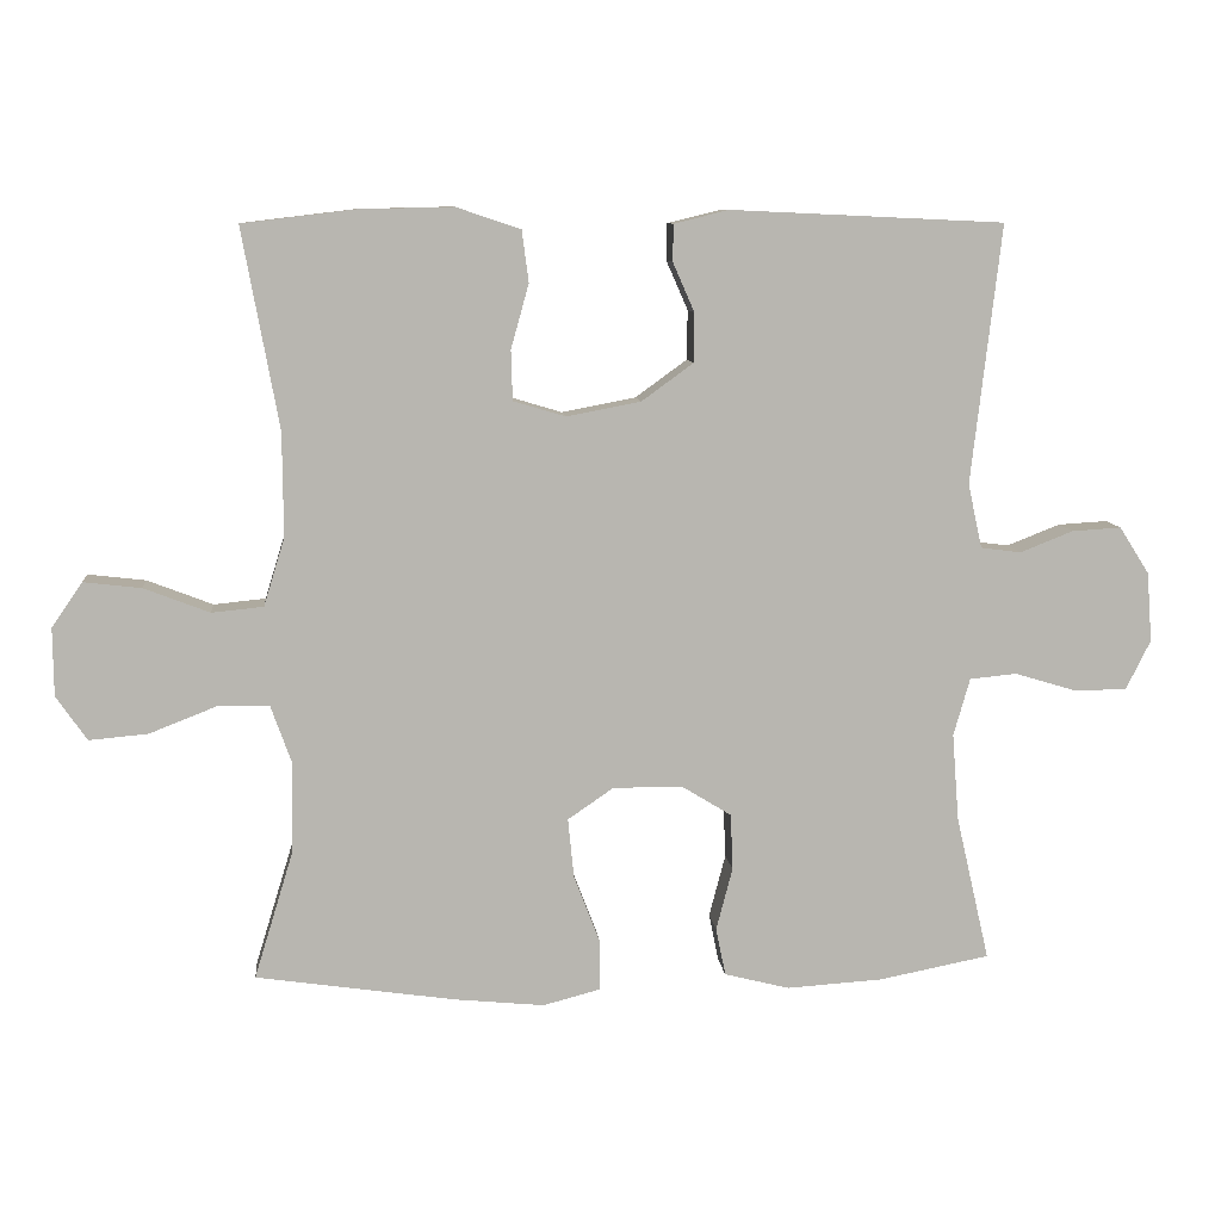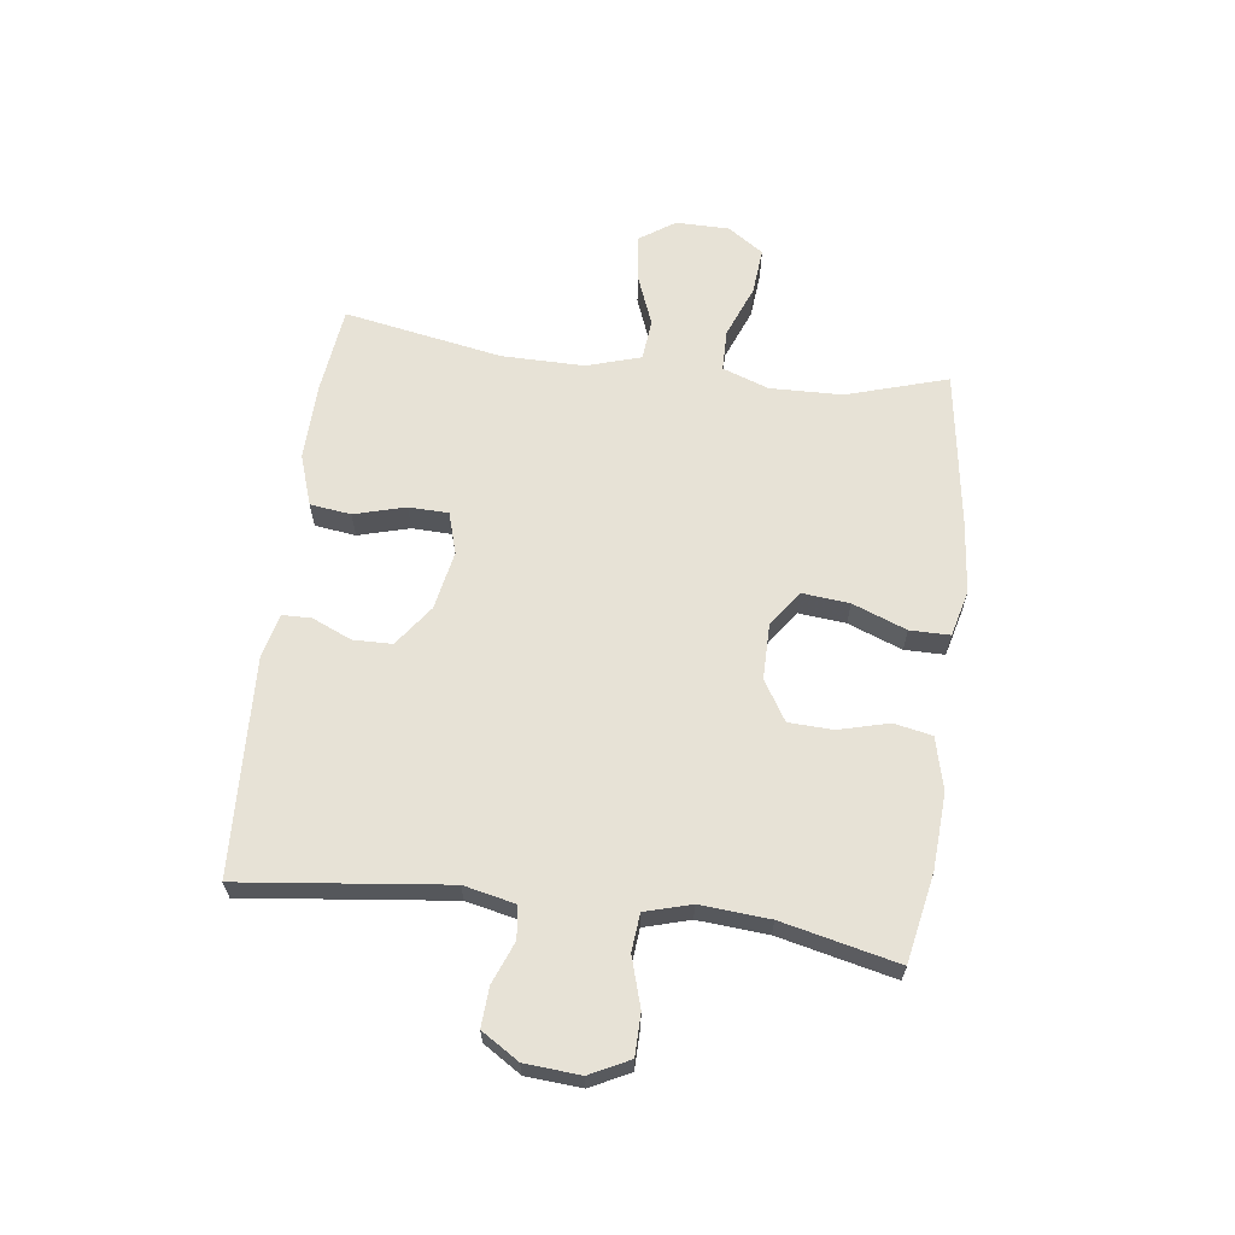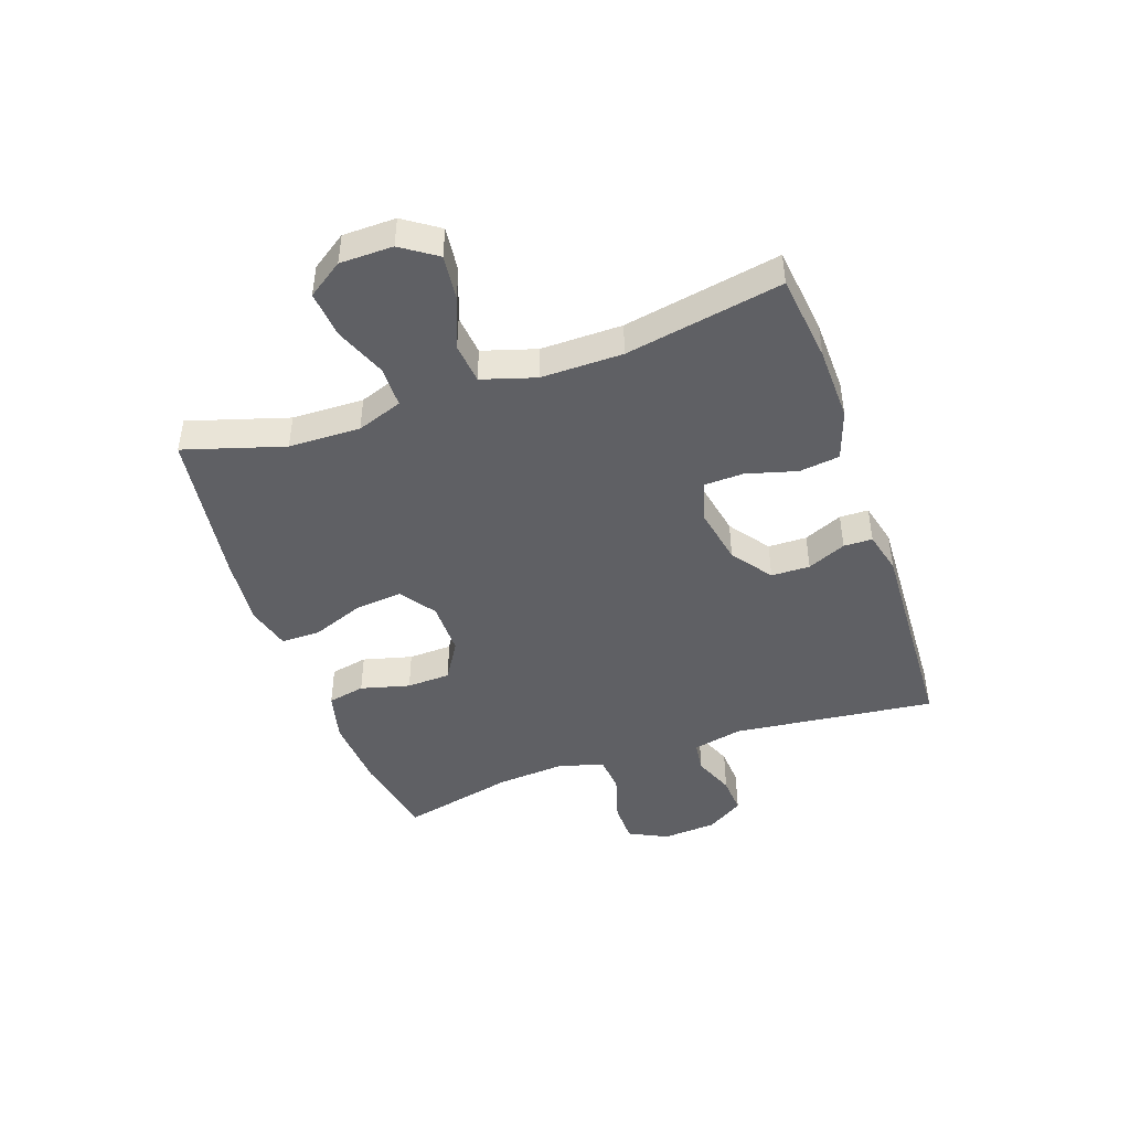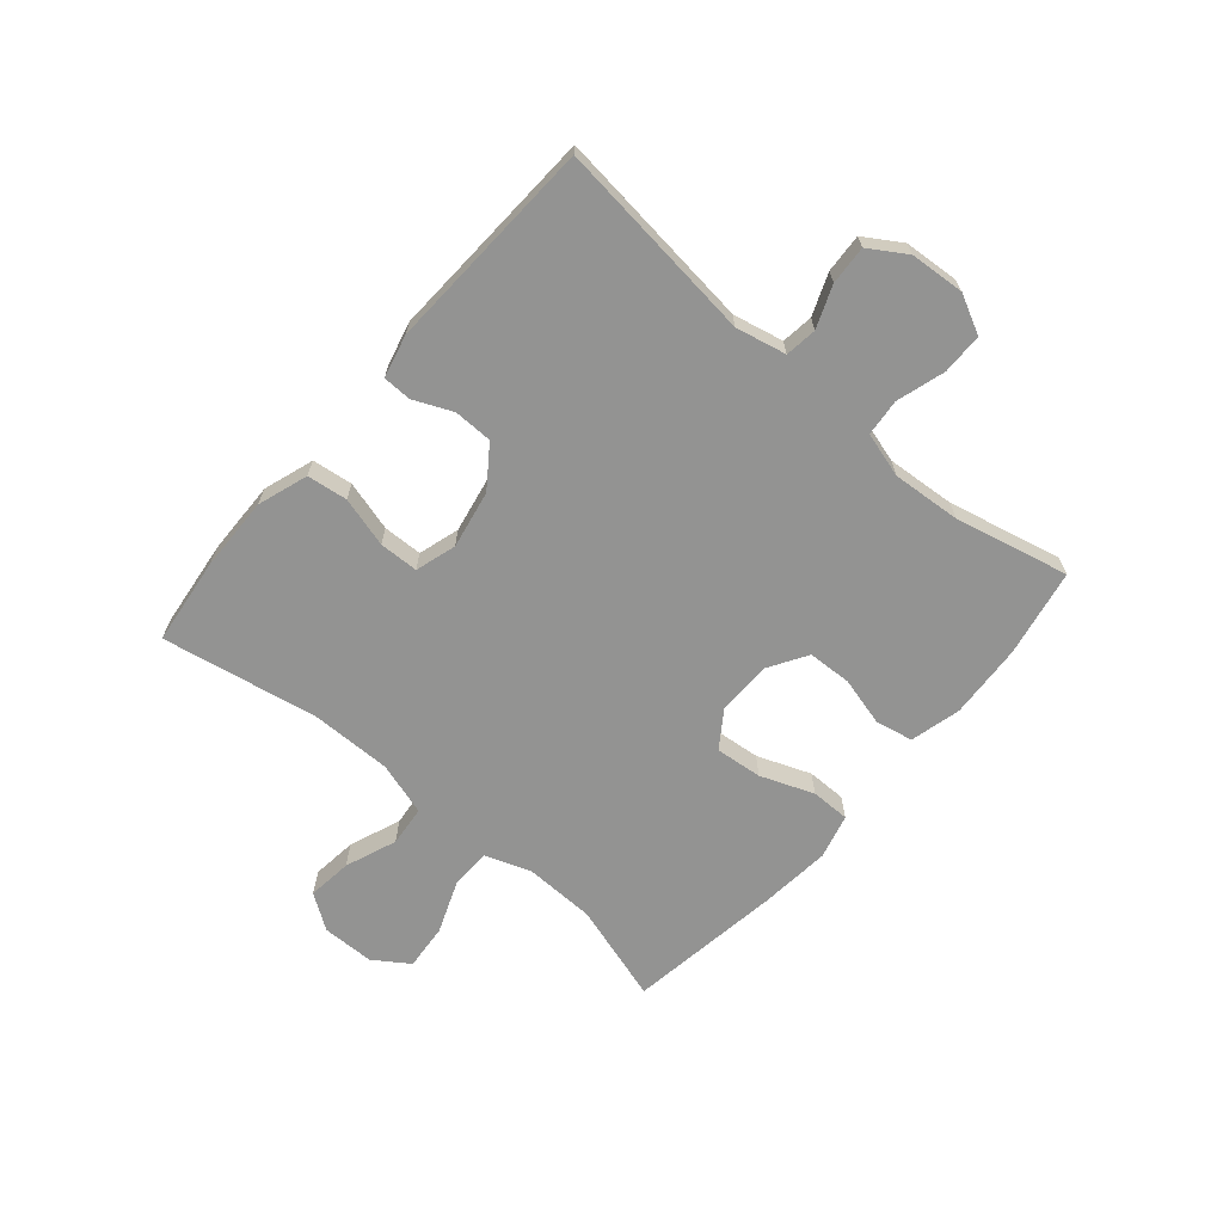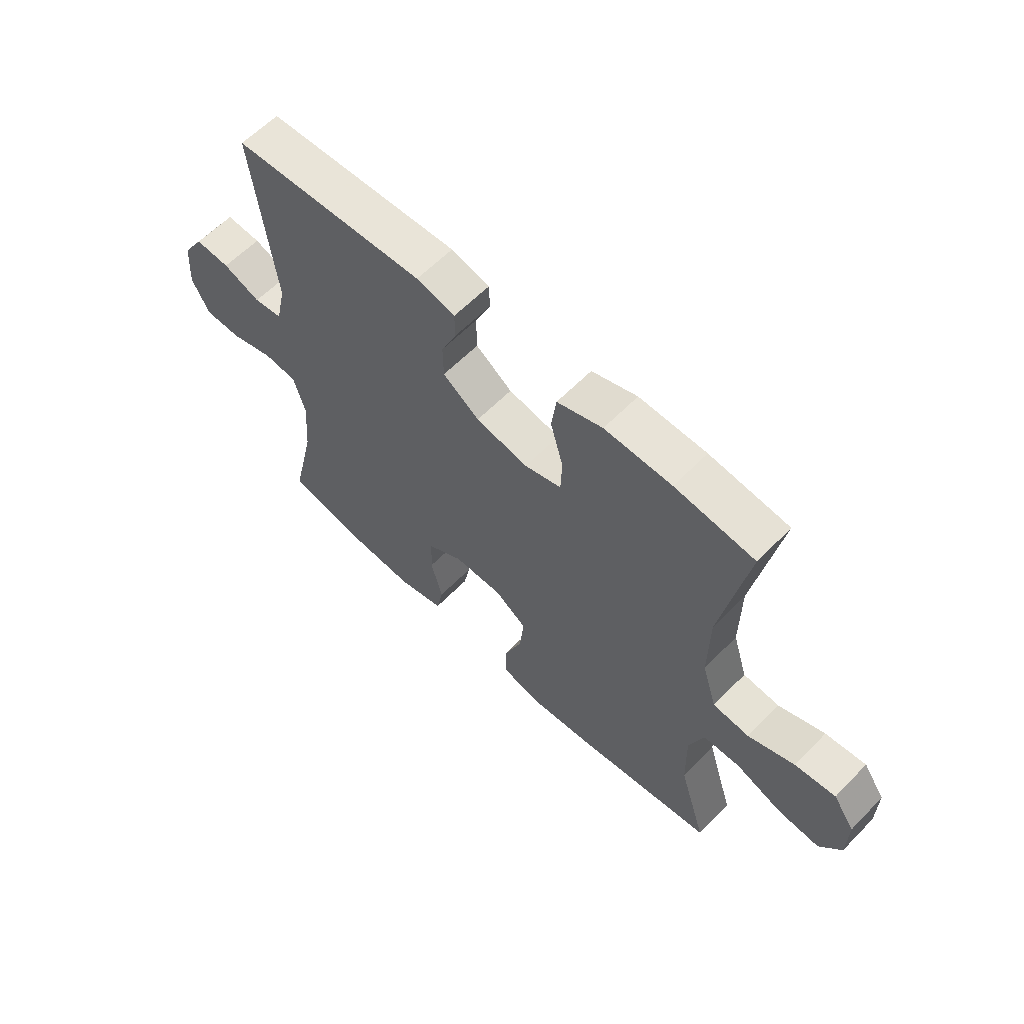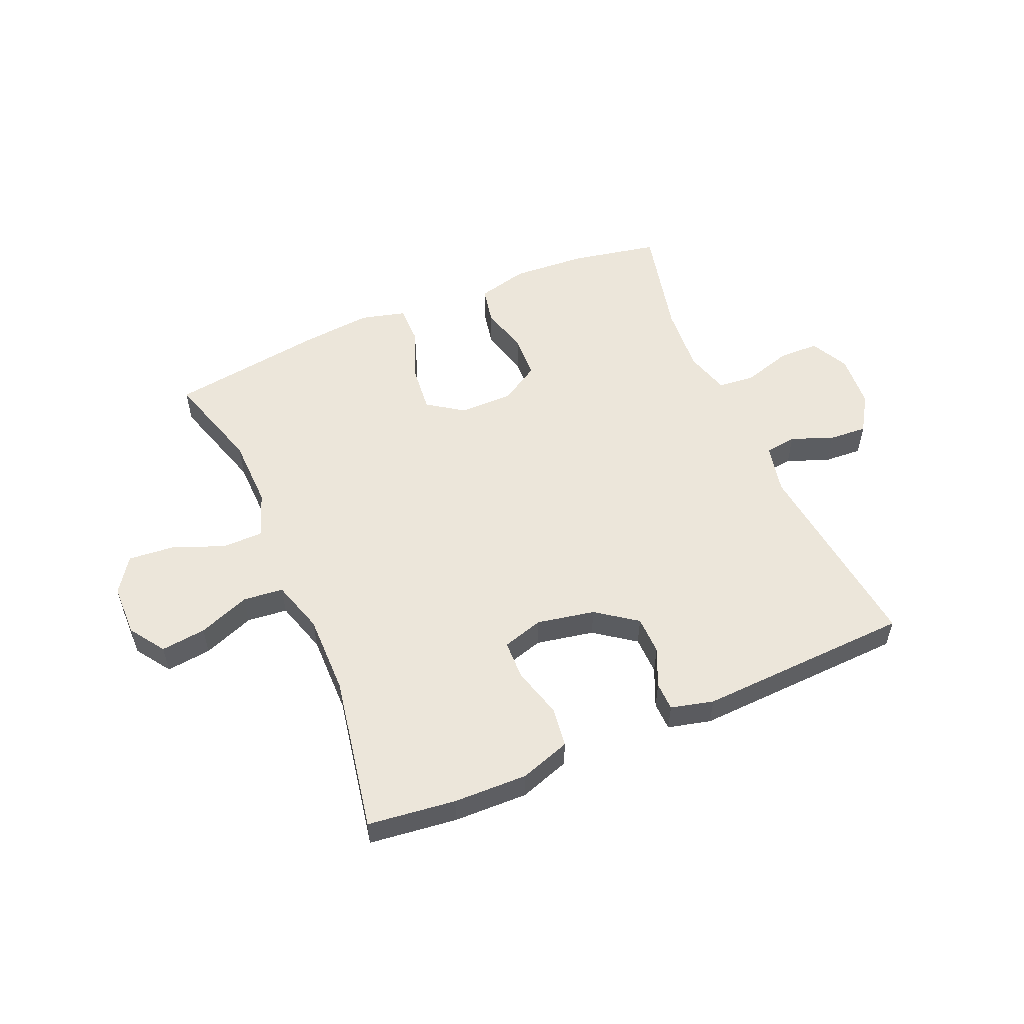
<metadata>
{"format":"obj","ext":"obj","renderer":"f3d","projection":"perspective","resolution":1024,"background":"white","views":[{"elev":9.1,"azim":-5.7,"up":"+Z"},{"elev":63.6,"azim":97.3,"up":"+Y"},{"elev":-45.0,"azim":-70.7,"up":"+Y"},{"elev":-66.6,"azim":49.4,"up":"+Y"},{"elev":61.0,"azim":-136.0,"up":"+Z"},{"elev":54.4,"azim":-23.2,"up":"+Y"}]}
</metadata>
<code>
v -0.5 0.07 0.5
v -0.35 0.07 0.518
v -0.223 0.07 0.521
v -0.137 0.07 0.492
v -0.128 0.07 0.423
v -0.152 0.07 0.337
v -0.15 0.07 0.27
v -0.08 0.07 0.249
v 0.019 0.07 0.268
v 0.088 0.07 0.318
v 0.089 0.07 0.384
v 0.06 0.07 0.45
v 0.061 0.07 0.499
v 0.134 0.07 0.517
v 0.5 0.07 0.5
v 0.46 0.07 0.154
v 0.479 0.07 0.068
v 0.533 0.07 0.061
v 0.604 0.07 0.089
v 0.67 0.07 0.093
v 0.71 0.07 0.03
v 0.717 0.07 -0.063
v 0.684 0.07 -0.129
v 0.614 0.07 -0.13
v 0.531 0.07 -0.105
v 0.468 0.07 -0.111
v 0.446 0.07 -0.188
v 0.455 0.07 -0.305
v 0.5 0.07 -0.5
v 0.351 0.07 -0.529
v 0.223 0.07 -0.537
v 0.136 0.07 -0.515
v 0.123 0.07 -0.451
v 0.145 0.07 -0.367
v 0.142 0.07 -0.292
v 0.075 0.07 -0.251
v -0.018 0.07 -0.251
v -0.079 0.07 -0.293
v -0.071 0.07 -0.373
v -0.036 0.07 -0.464
v -0.036 0.07 -0.531
v -0.113 0.07 -0.551
v -0.234 0.07 -0.539
v -0.5 0.07 -0.5
v -0.448 0.07 -0.33
v -0.445 0.07 -0.208
v -0.473 0.07 -0.13
v -0.543 0.07 -0.129
v -0.632 0.07 -0.164
v -0.711 0.07 -0.171
v -0.752 0.07 -0.111
v -0.753 0.07 -0.021
v -0.712 0.07 0.039
v -0.635 0.07 0.03
v -0.547 0.07 -0.004
v -0.478 0.07 0.003
v -0.45 0.07 0.094
v -0.451 0.07 0.233
v -0.5 0 0.5
v -0.35 0 0.518
v -0.223 0 0.521
v -0.137 0 0.492
v -0.128 0 0.423
v -0.152 0 0.337
v -0.15 0 0.27
v -0.08 0 0.249
v 0.019 0 0.268
v 0.088 0 0.318
v 0.089 0 0.384
v 0.06 0 0.45
v 0.061 0 0.499
v 0.134 0 0.517
v 0.5 0 0.5
v 0.46 0 0.154
v 0.479 0 0.068
v 0.533 0 0.061
v 0.604 0 0.089
v 0.67 0 0.093
v 0.71 0 0.03
v 0.717 0 -0.063
v 0.684 0 -0.129
v 0.614 0 -0.13
v 0.531 0 -0.105
v 0.468 0 -0.111
v 0.446 0 -0.188
v 0.455 0 -0.305
v 0.5 0 -0.5
v 0.351 0 -0.529
v 0.223 0 -0.537
v 0.136 0 -0.515
v 0.123 0 -0.451
v 0.145 0 -0.367
v 0.142 0 -0.292
v 0.075 0 -0.251
v -0.018 0 -0.251
v -0.079 0 -0.293
v -0.071 0 -0.373
v -0.036 0 -0.464
v -0.036 0 -0.531
v -0.113 0 -0.551
v -0.234 0 -0.539
v -0.5 0 -0.5
v -0.448 0 -0.33
v -0.445 0 -0.208
v -0.473 0 -0.13
v -0.543 0 -0.129
v -0.632 0 -0.164
v -0.711 0 -0.171
v -0.752 0 -0.111
v -0.753 0 -0.021
v -0.712 0 0.039
v -0.635 0 0.03
v -0.547 0 -0.004
v -0.478 0 0.003
v -0.45 0 0.094
v -0.451 0 0.233
f 53 54 55
f 52 53 55
f 51 52 55
f 50 51 55
f 49 50 55
f 48 49 55
f 47 48 55 56
f 46 47 56 57
f 43 44 45
f 42 43 45
f 41 42 45
f 40 41 45
f 39 40 45
f 38 39 45 46
f 46 57 58
f 38 46 58
f 37 38 58
f 32 33 34
f 31 32 34
f 30 31 34
f 29 30 34
f 28 29 34
f 27 28 34 35
f 26 27 35 36
f 23 24 25
f 22 23 25
f 21 22 25
f 20 21 25
f 19 20 25
f 18 19 25
f 17 18 25 26
f 36 37 58
f 26 36 58
f 17 26 58
f 16 17 58
f 14 15 16
f 13 14 16
f 12 13 16
f 11 12 16
f 4 5 6
f 3 4 6
f 2 3 6
f 1 2 6
f 58 1 6
f 58 6 7
f 10 11 16
f 9 10 16
f 8 9 16
f 8 16 58
f 7 8 58
f 113 112 111
f 113 111 110
f 113 110 109
f 113 109 108
f 113 108 107
f 113 107 106
f 114 113 106 105
f 115 114 105 104
f 103 102 101
f 103 101 100
f 103 100 99
f 103 99 98
f 103 98 97
f 104 103 97 96
f 116 115 104
f 116 104 96
f 116 96 95
f 92 91 90
f 92 90 89
f 92 89 88
f 92 88 87
f 92 87 86
f 93 92 86 85
f 94 93 85 84
f 83 82 81
f 83 81 80
f 83 80 79
f 83 79 78
f 83 78 77
f 83 77 76
f 84 83 76 75
f 116 95 94
f 116 94 84
f 116 84 75
f 116 75 74
f 74 73 72
f 74 72 71
f 74 71 70
f 74 70 69
f 64 63 62
f 64 62 61
f 64 61 60
f 64 60 59
f 64 59 116
f 65 64 116
f 74 69 68
f 74 68 67
f 74 67 66
f 116 74 66
f 116 66 65
f 1 59 60 2
f 2 60 61 3
f 3 61 62 4
f 4 62 63 5
f 5 63 64 6
f 6 64 65 7
f 7 65 66 8
f 8 66 67 9
f 9 67 68 10
f 10 68 69 11
f 11 69 70 12
f 12 70 71 13
f 13 71 72 14
f 14 72 73 15
f 15 73 74 16
f 16 74 75 17
f 17 75 76 18
f 18 76 77 19
f 19 77 78 20
f 20 78 79 21
f 21 79 80 22
f 22 80 81 23
f 23 81 82 24
f 24 82 83 25
f 25 83 84 26
f 26 84 85 27
f 27 85 86 28
f 28 86 87 29
f 29 87 88 30
f 30 88 89 31
f 31 89 90 32
f 32 90 91 33
f 33 91 92 34
f 34 92 93 35
f 35 93 94 36
f 36 94 95 37
f 37 95 96 38
f 38 96 97 39
f 39 97 98 40
f 40 98 99 41
f 41 99 100 42
f 42 100 101 43
f 43 101 102 44
f 44 102 103 45
f 45 103 104 46
f 46 104 105 47
f 47 105 106 48
f 48 106 107 49
f 49 107 108 50
f 50 108 109 51
f 51 109 110 52
f 52 110 111 53
f 53 111 112 54
f 54 112 113 55
f 55 113 114 56
f 56 114 115 57
f 57 115 116 58
f 58 116 59 1

</code>
